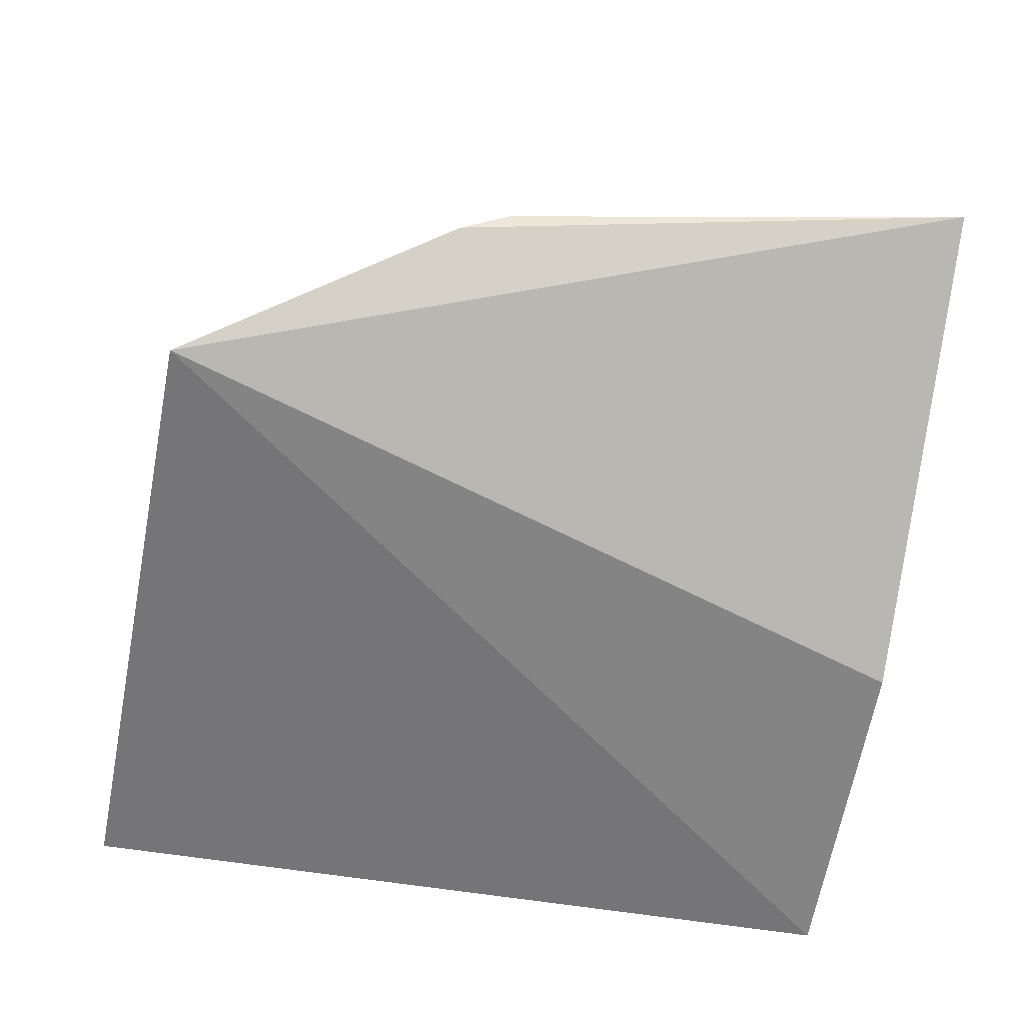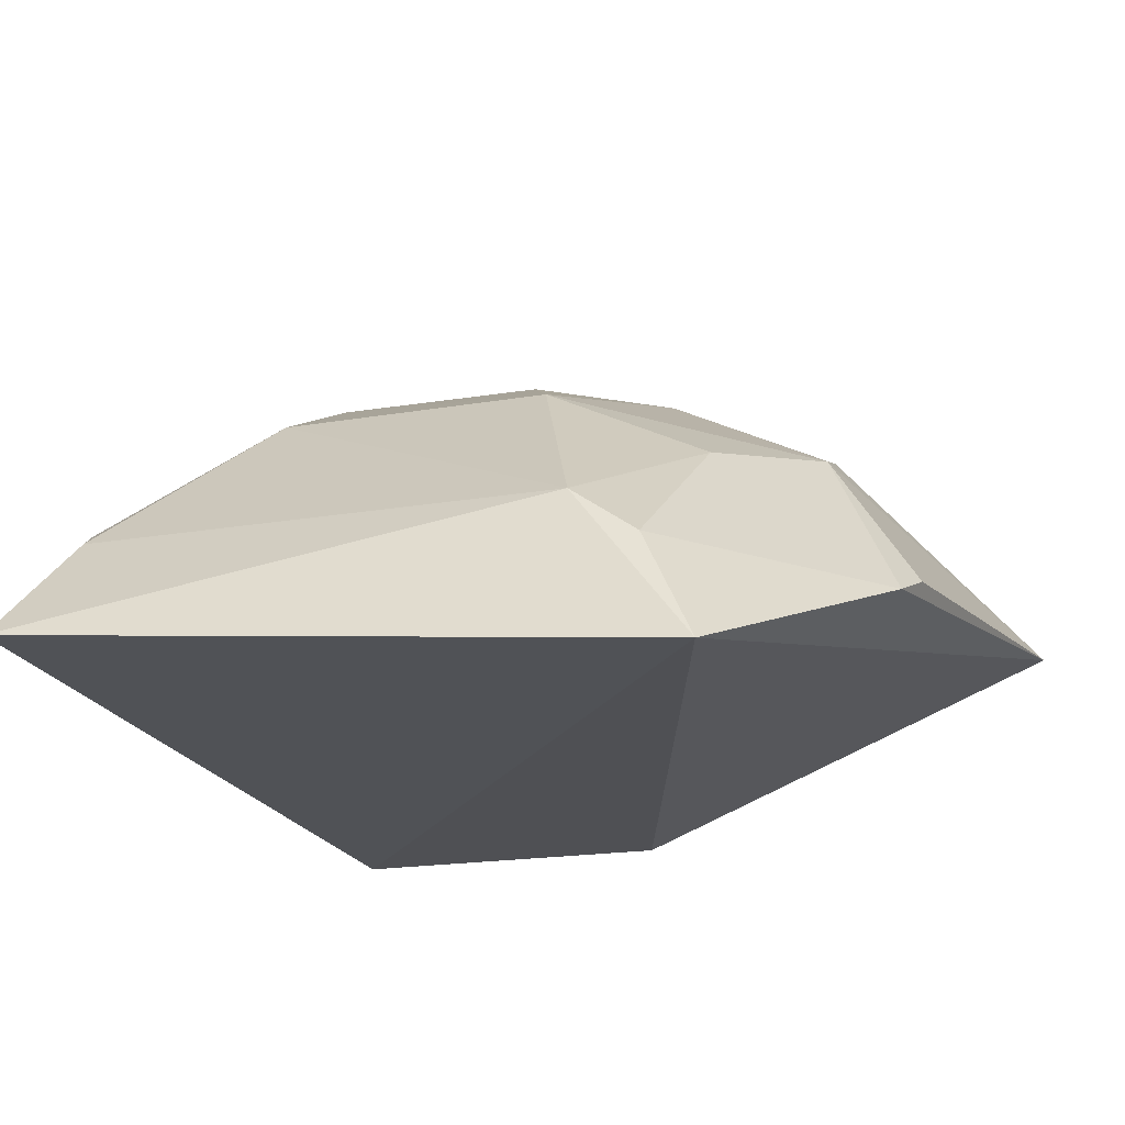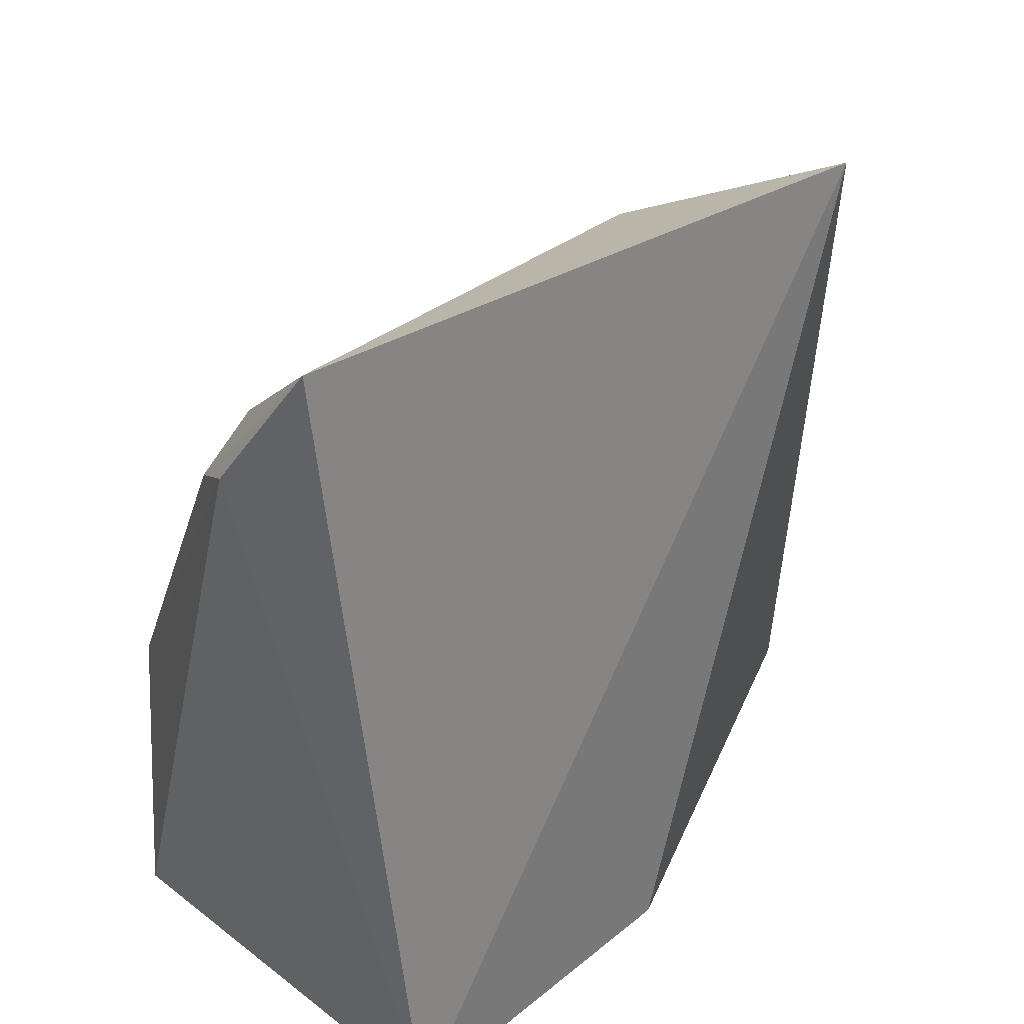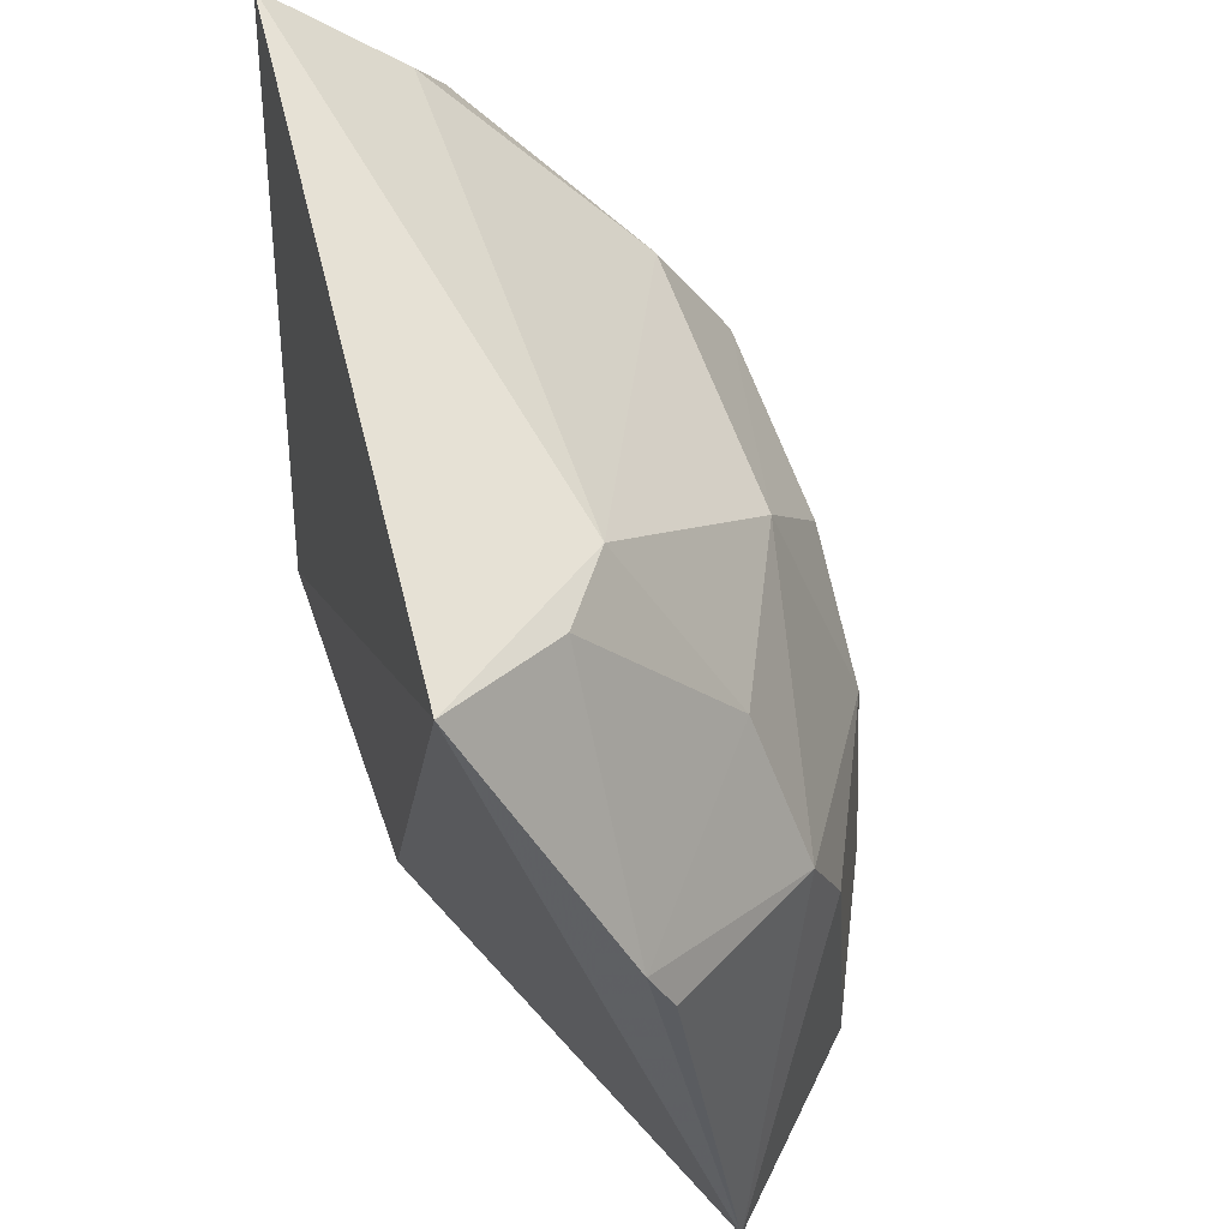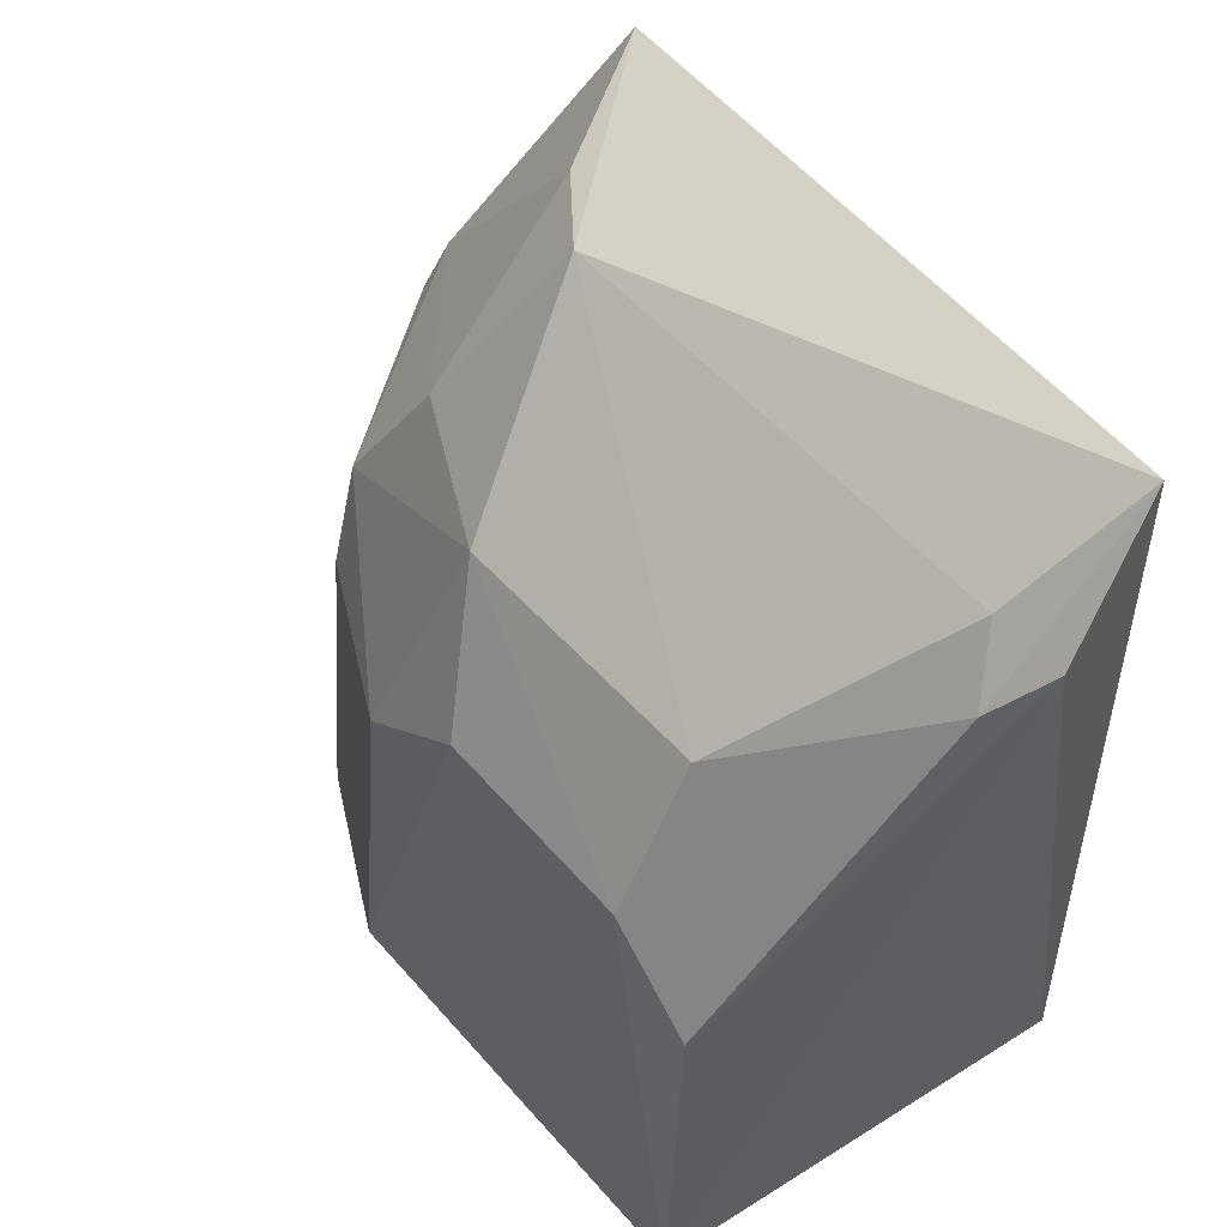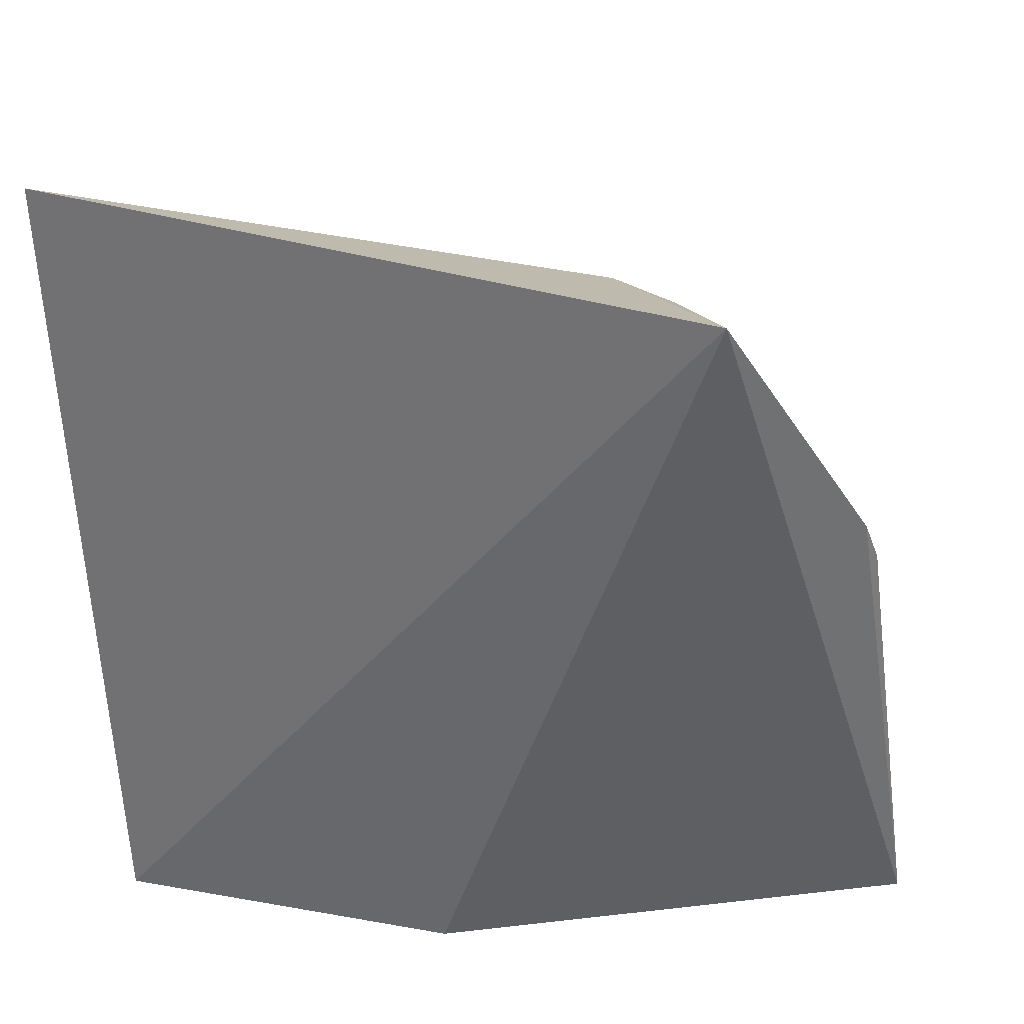
<metadata>
{"format":"obj","ext":"obj","renderer":"f3d","projection":"perspective","resolution":1024,"background":"white","views":[{"elev":-61.4,"azim":80.5,"up":"+Y"},{"elev":-19.1,"azim":18.0,"up":"+Y"},{"elev":33.2,"azim":-47.9,"up":"+Z"},{"elev":60.7,"azim":70.7,"up":"+Z"},{"elev":48.7,"azim":-128.9,"up":"+Z"},{"elev":35.3,"azim":13.3,"up":"+Z"}]}
</metadata>
<code>
v 0.06396 0.0423 0.144
v 0.09875 0.07467 0.007618
v 0.07145 0.09312 0.07876
v -0.02082 0.1147 0.07796
v -0.04221 0.04221 0.007576
v 0.04098 0.1175 0.007548
v 0.02735 0.1021 0.1026
v 0.08859 0.06577 0.08946
v 0.0184 0.04221 0.007576
v -0.05129 0.05257 0.1482
v 0.07137 0.1025 0.007548
v -0.03702 0.1178 0.00755
v 0.05316 0.06313 0.135
v 0.0393 0.114 0.0623
v 0.0865 0.06207 0.09781
v -0.02167 0.1021 0.1026
v 0.06968 0.09905 0.06235
v -0.0492 0.07836 0.1201
v 0.05642 0.08775 0.1026
v 0.04103 0.0721 0.1331
v 0.01717 0.1144 0.07815
v -0.03576 0.1141 0.06264
v -0.04423 0.07269 0.1315
v -0.05412 0.06882 0.1257
f 8 2 3
f 9 2 1
f 9 1 5
f 10 5 1
f 11 2 9
f 11 9 5
f 12 4 6
f 12 11 5
f 12 6 11
f 14 7 3
f 14 11 6
f 15 1 2
f 15 2 8
f 15 13 1
f 15 8 3
f 16 7 4
f 17 3 2
f 17 2 11
f 17 14 3
f 17 11 14
f 19 3 7
f 19 15 3
f 19 13 15
f 20 10 1
f 20 1 13
f 20 7 16
f 20 19 7
f 20 13 19
f 21 14 6
f 21 6 4
f 21 4 7
f 21 7 14
f 22 4 12
f 22 18 16
f 22 16 4
f 23 18 10
f 23 16 18
f 23 20 16
f 23 10 20
f 24 12 5
f 24 5 10
f 24 10 18
f 24 22 12
f 24 18 22

</code>
